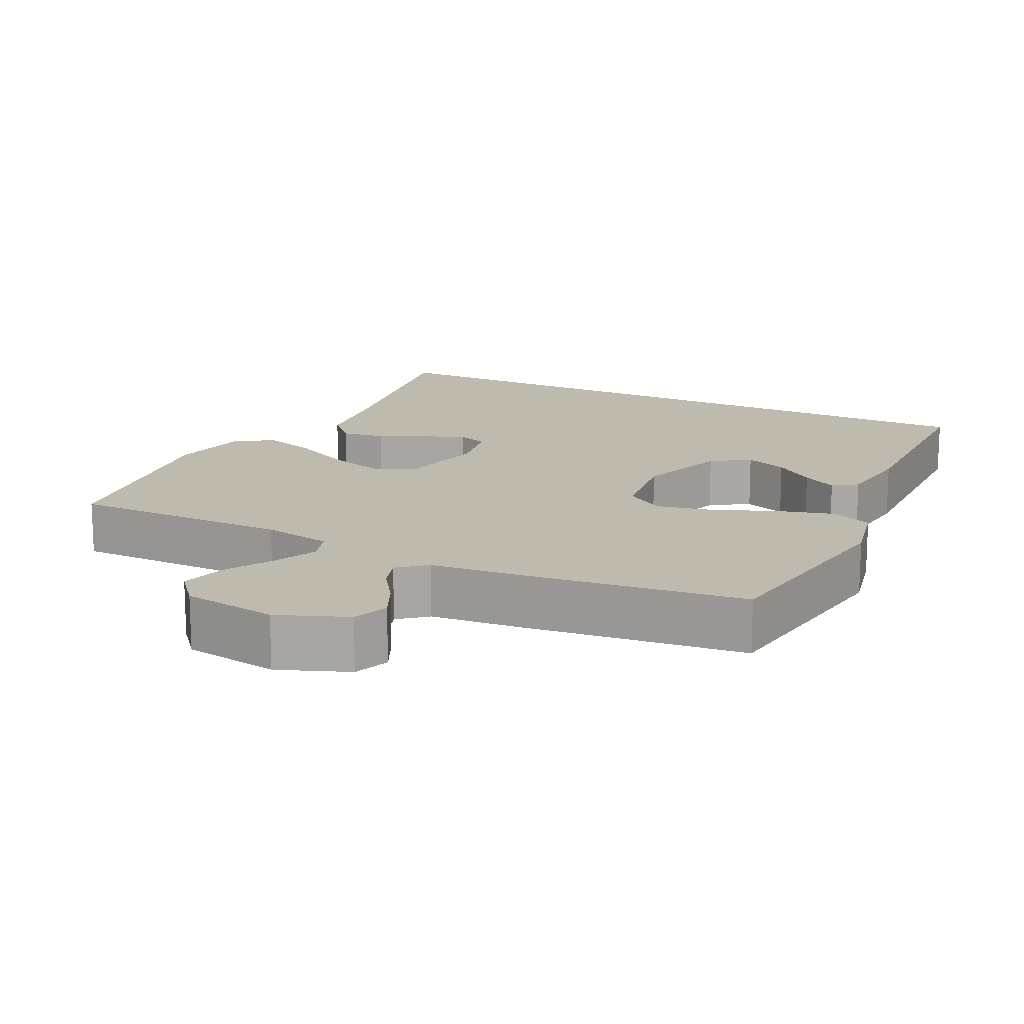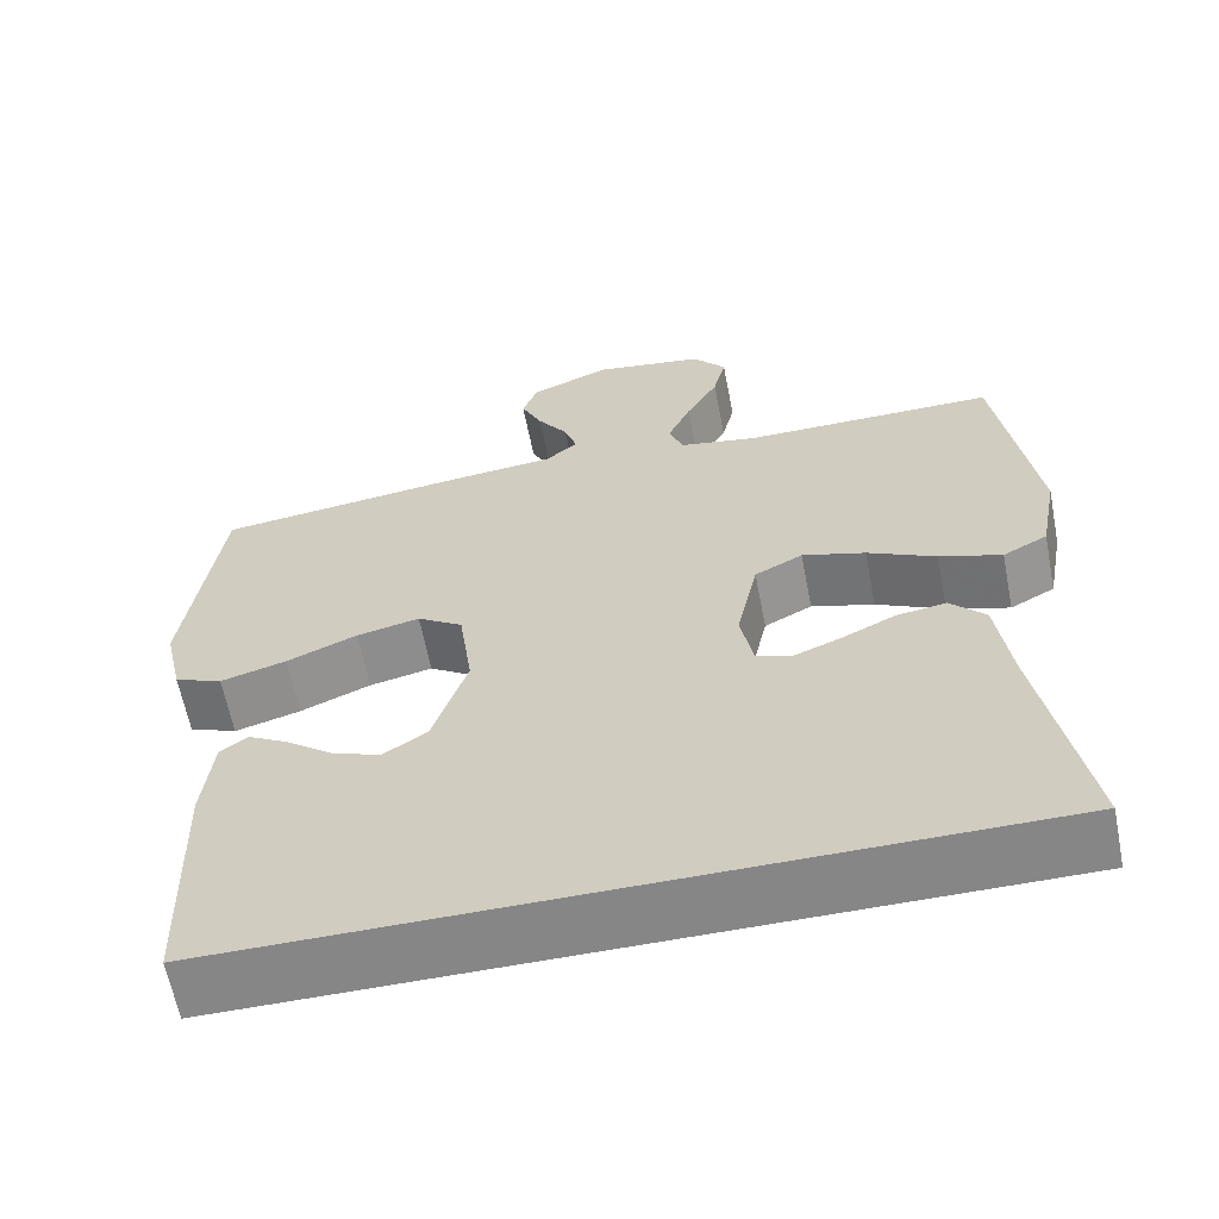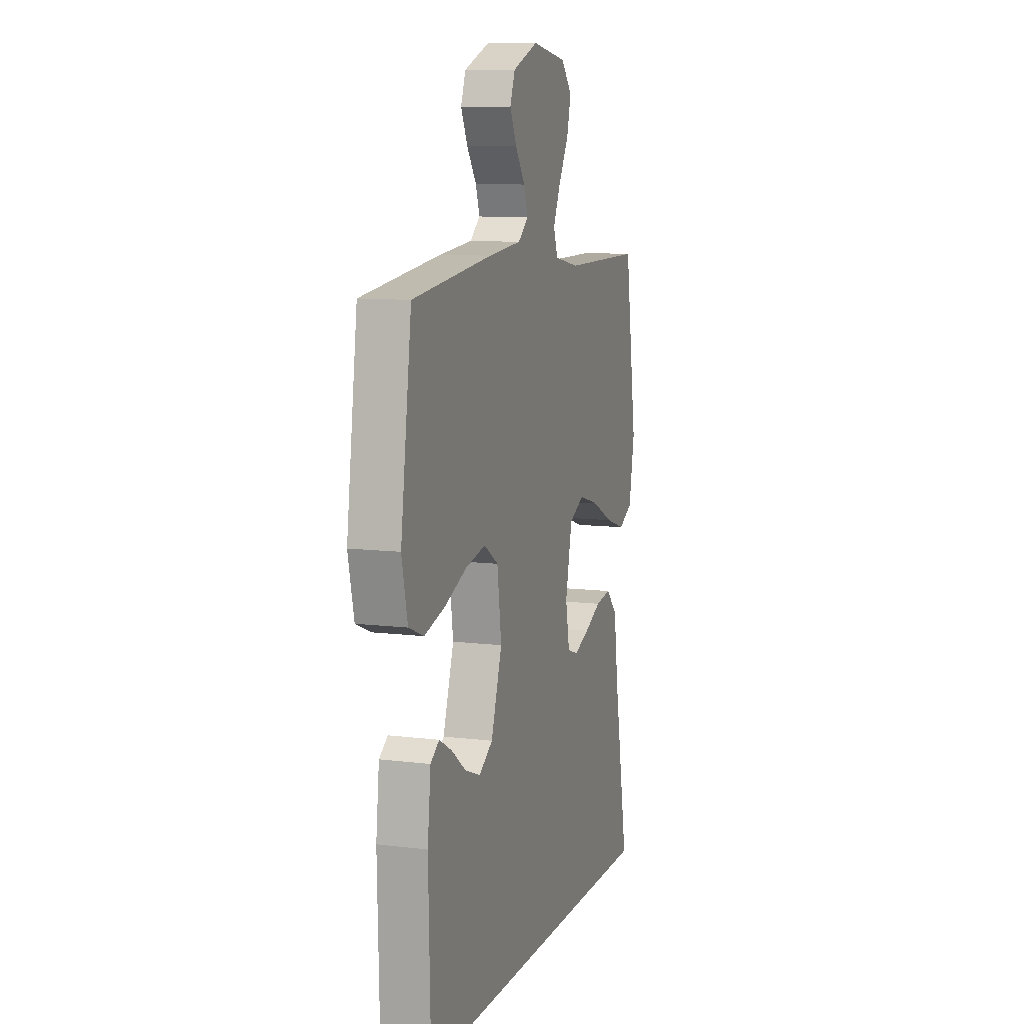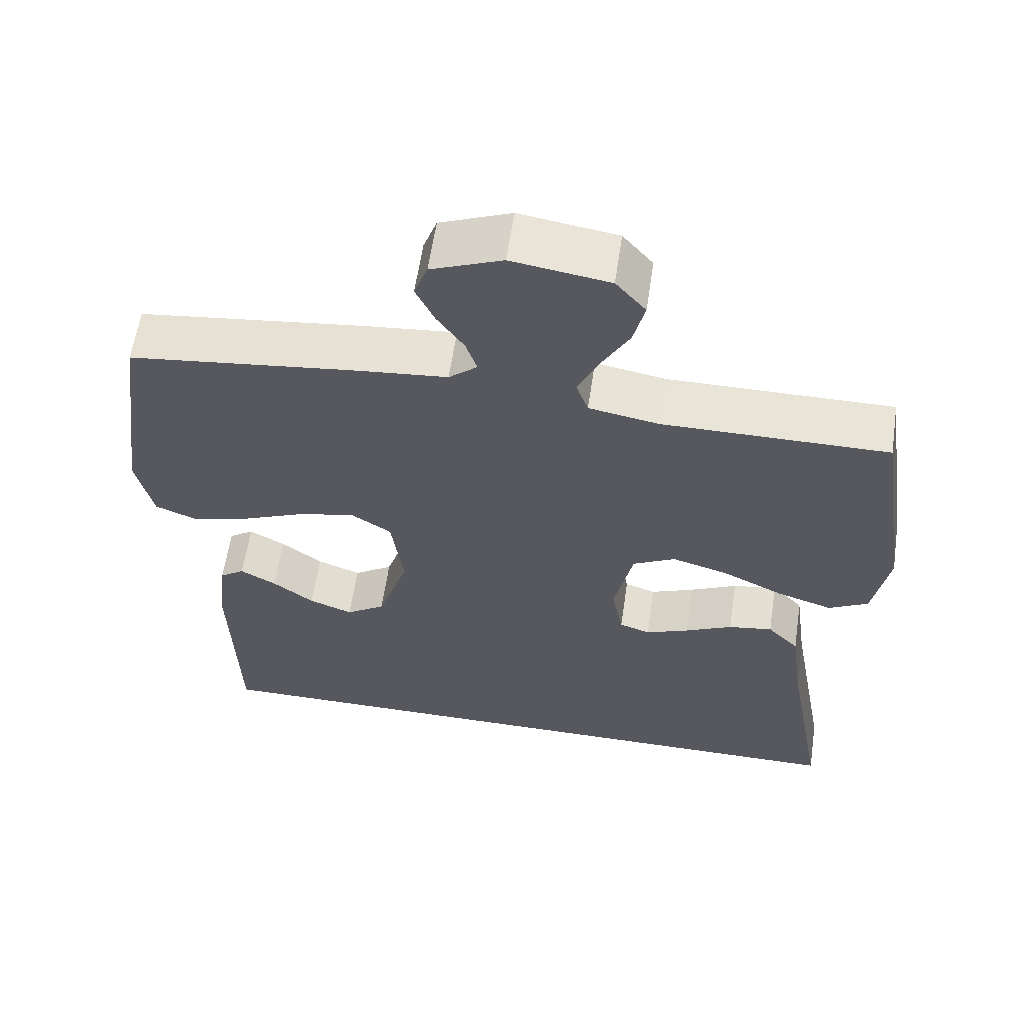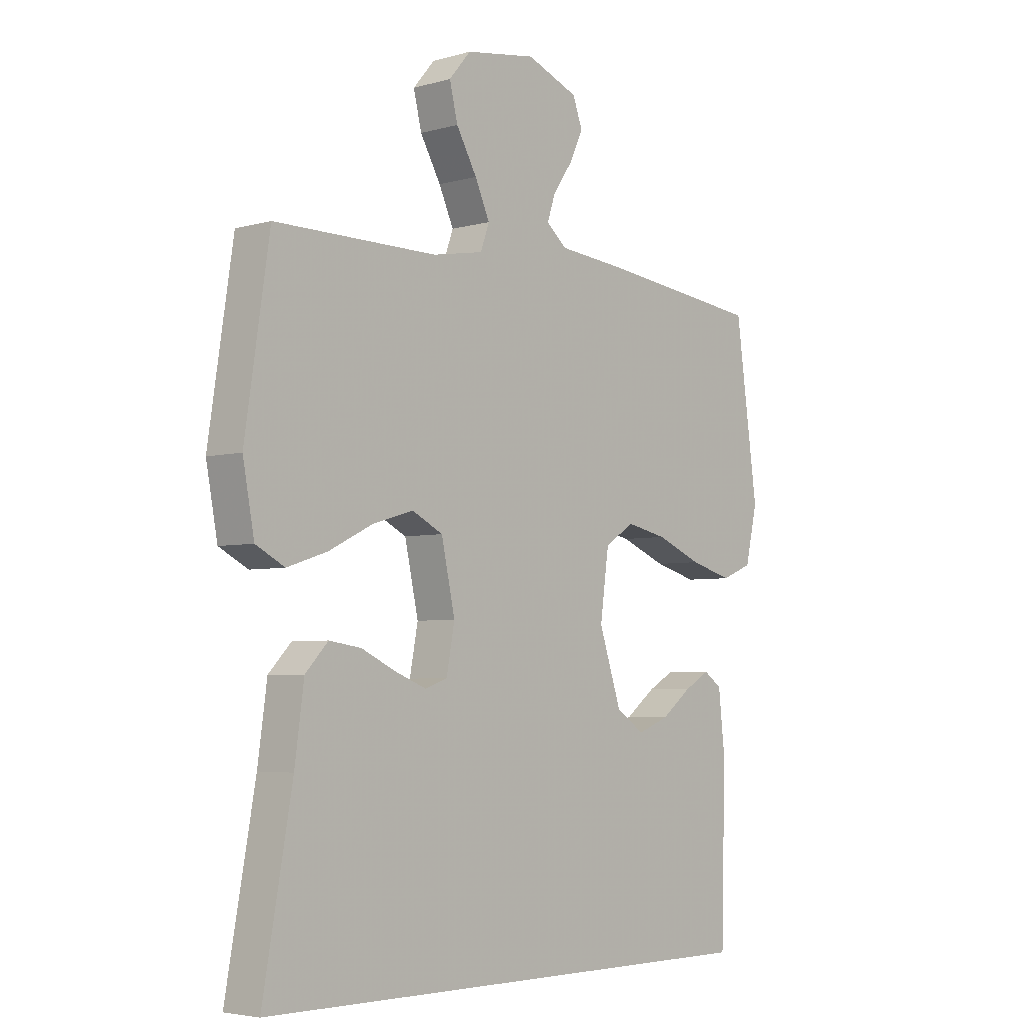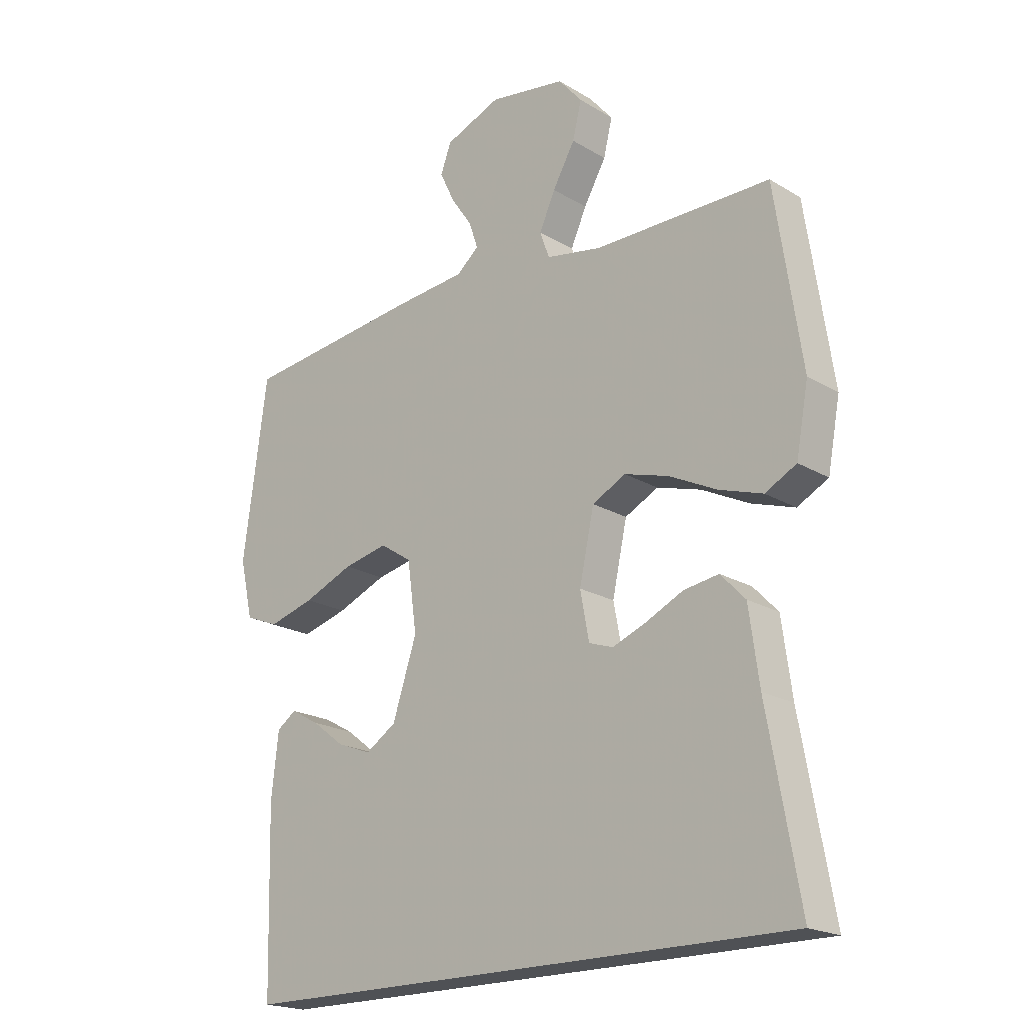
<metadata>
{"format":"obj","ext":"obj","renderer":"f3d","projection":"perspective","resolution":1024,"background":"white","views":[{"elev":15.5,"azim":26.5,"up":"+Y"},{"elev":-62.1,"azim":-169.0,"up":"+Z"},{"elev":9.7,"azim":107.9,"up":"+Z"},{"elev":60.3,"azim":-171.6,"up":"+Z"},{"elev":-4.4,"azim":-48.1,"up":"+Z"},{"elev":-20.0,"azim":-137.6,"up":"+Z"}]}
</metadata>
<code>
v 0.5 0.07 0.5
v 0.541 0.07 0.2
v 0.519 0.07 0.102
v 0.462 0.07 0.079
v 0.384 0.07 0.101
v 0.3 0.07 0.136
v 0.225 0.07 0.152
v 0.171 0.07 0.117
v 0.155 0.07 0
v 0.196 0.07 -0.125
v 0.248 0.07 -0.159
v 0.306 0.07 -0.137
v 0.361 0.07 -0.095
v 0.409 0.07 -0.068
v 0.442 0.07 -0.091
v 0.454 0.07 -0.2
v 0.446 0.07 -0.5
v -0.508 0.07 -0.5
v -0.454 0.07 -0.2
v -0.437 0.07 -0.076
v -0.395 0.07 -0.032
v -0.336 0.07 -0.041
v -0.273 0.07 -0.071
v -0.215 0.07 -0.094
v -0.174 0.07 -0.08
v -0.159 0.07 0
v -0.184 0.07 0.116
v -0.241 0.07 0.145
v -0.316 0.07 0.123
v -0.397 0.07 0.083
v -0.471 0.07 0.059
v -0.524 0.07 0.087
v -0.545 0.07 0.2
v -0.5 0.07 0.5
v -0.2 0.07 0.499
v -0.106 0.07 0.516
v -0.09 0.07 0.561
v -0.117 0.07 0.621
v -0.155 0.07 0.688
v -0.17 0.07 0.75
v -0.13 0.07 0.797
v 0 0.07 0.817
v 0.095 0.07 0.779
v 0.113 0.07 0.73
v 0.088 0.07 0.677
v 0.052 0.07 0.625
v 0.037 0.07 0.58
v 0.075 0.07 0.548
v 0.2 0.07 0.536
v 0.5 0 0.5
v 0.541 0 0.2
v 0.519 0 0.102
v 0.462 0 0.079
v 0.384 0 0.101
v 0.3 0 0.136
v 0.225 0 0.152
v 0.171 0 0.117
v 0.155 0 0
v 0.196 0 -0.125
v 0.248 0 -0.159
v 0.306 0 -0.137
v 0.361 0 -0.095
v 0.409 0 -0.068
v 0.442 0 -0.091
v 0.454 0 -0.2
v 0.446 0 -0.5
v -0.508 0 -0.5
v -0.454 0 -0.2
v -0.437 0 -0.076
v -0.395 0 -0.032
v -0.336 0 -0.041
v -0.273 0 -0.071
v -0.215 0 -0.094
v -0.174 0 -0.08
v -0.159 0 0
v -0.184 0 0.116
v -0.241 0 0.145
v -0.316 0 0.123
v -0.397 0 0.083
v -0.471 0 0.059
v -0.524 0 0.087
v -0.545 0 0.2
v -0.5 0 0.5
v -0.2 0 0.499
v -0.106 0 0.516
v -0.09 0 0.561
v -0.117 0 0.621
v -0.155 0 0.688
v -0.17 0 0.75
v -0.13 0 0.797
v 0 0 0.817
v 0.095 0 0.779
v 0.113 0 0.73
v 0.088 0 0.677
v 0.052 0 0.625
v 0.037 0 0.58
v 0.075 0 0.548
v 0.2 0 0.536
f 4 5 6
f 3 4 6
f 2 3 6
f 1 2 6
f 49 1 6
f 48 49 6
f 47 48 6 7
f 44 45 46
f 43 44 46
f 42 43 46
f 41 42 46
f 40 41 46
f 39 40 46
f 38 39 46
f 37 38 46 47
f 47 7 8
f 37 47 8
f 36 37 8
f 33 34 35
f 32 33 35
f 31 32 35
f 30 31 35
f 29 30 35
f 28 29 35 36
f 36 8 9
f 28 36 9
f 27 28 9
f 21 22 23
f 20 21 23
f 19 20 23
f 19 23 24
f 18 19 24 25
f 15 16 17
f 14 15 17
f 13 14 17
f 12 13 17
f 11 12 17 18
f 10 11 18 25
f 26 27 9 10
f 10 25 26
f 55 54 53
f 55 53 52
f 55 52 51
f 55 51 50
f 55 50 98
f 55 98 97
f 56 55 97 96
f 95 94 93
f 95 93 92
f 95 92 91
f 95 91 90
f 95 90 89
f 95 89 88
f 95 88 87
f 96 95 87 86
f 57 56 96
f 57 96 86
f 57 86 85
f 84 83 82
f 84 82 81
f 84 81 80
f 84 80 79
f 84 79 78
f 85 84 78 77
f 58 57 85
f 58 85 77
f 58 77 76
f 72 71 70
f 72 70 69
f 72 69 68
f 73 72 68
f 74 73 68 67
f 66 65 64
f 66 64 63
f 66 63 62
f 66 62 61
f 67 66 61 60
f 74 67 60 59
f 59 58 76 75
f 75 74 59
f 1 50 51 2
f 2 51 52 3
f 3 52 53 4
f 4 53 54 5
f 5 54 55 6
f 6 55 56 7
f 7 56 57 8
f 8 57 58 9
f 9 58 59 10
f 10 59 60 11
f 11 60 61 12
f 12 61 62 13
f 13 62 63 14
f 14 63 64 15
f 15 64 65 16
f 16 65 66 17
f 17 66 67 18
f 18 67 68 19
f 19 68 69 20
f 20 69 70 21
f 21 70 71 22
f 22 71 72 23
f 23 72 73 24
f 24 73 74 25
f 25 74 75 26
f 26 75 76 27
f 27 76 77 28
f 28 77 78 29
f 29 78 79 30
f 30 79 80 31
f 31 80 81 32
f 32 81 82 33
f 33 82 83 34
f 34 83 84 35
f 35 84 85 36
f 36 85 86 37
f 37 86 87 38
f 38 87 88 39
f 39 88 89 40
f 40 89 90 41
f 41 90 91 42
f 42 91 92 43
f 43 92 93 44
f 44 93 94 45
f 45 94 95 46
f 46 95 96 47
f 47 96 97 48
f 48 97 98 49
f 49 98 50 1

</code>
